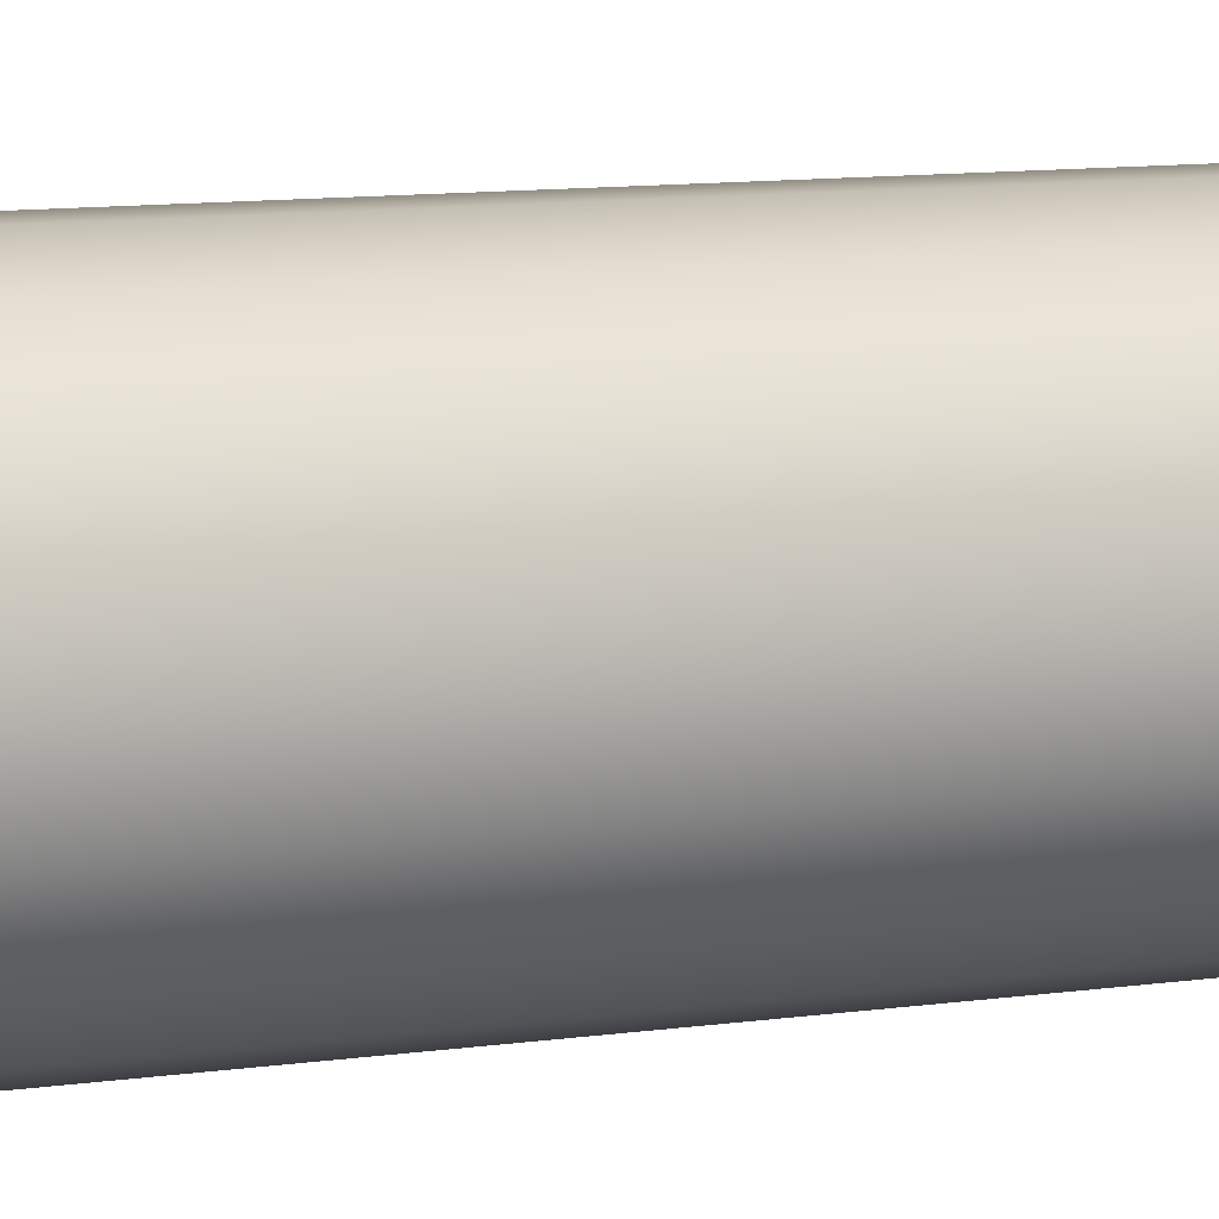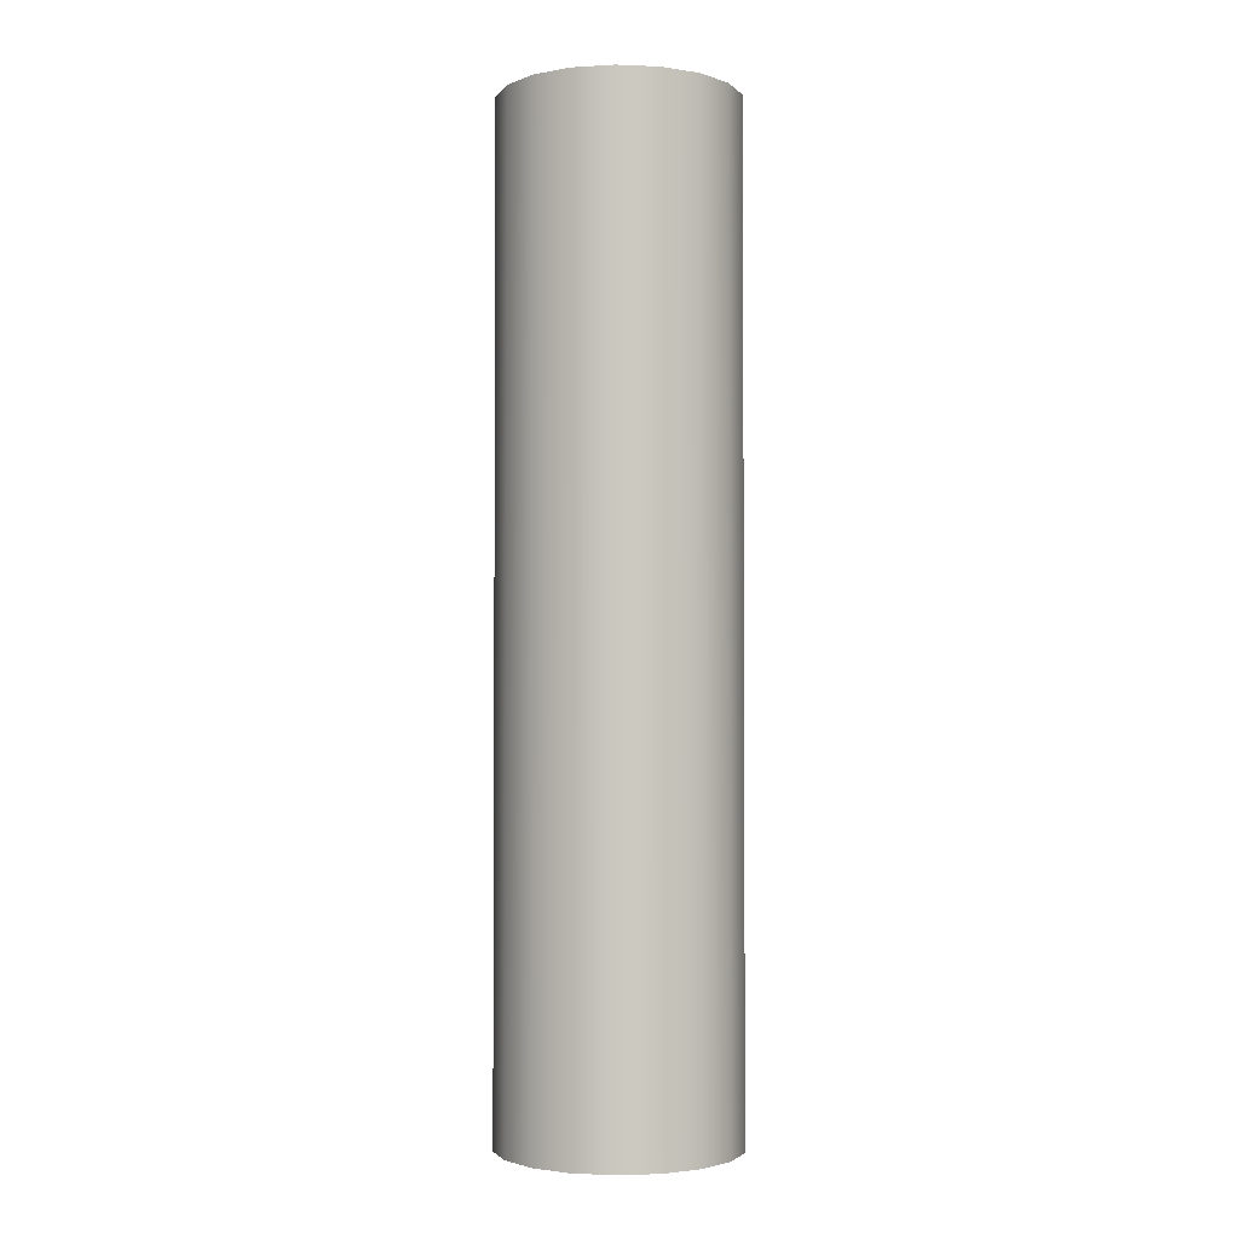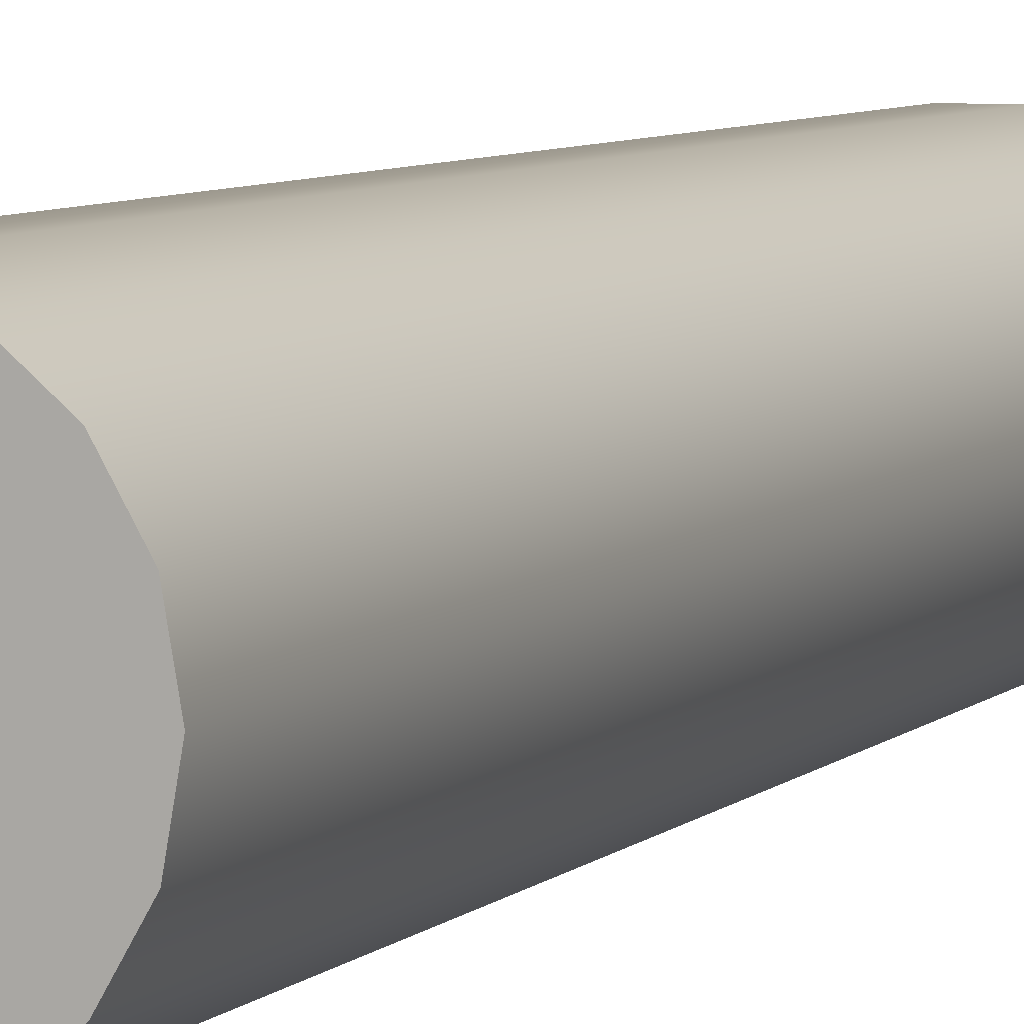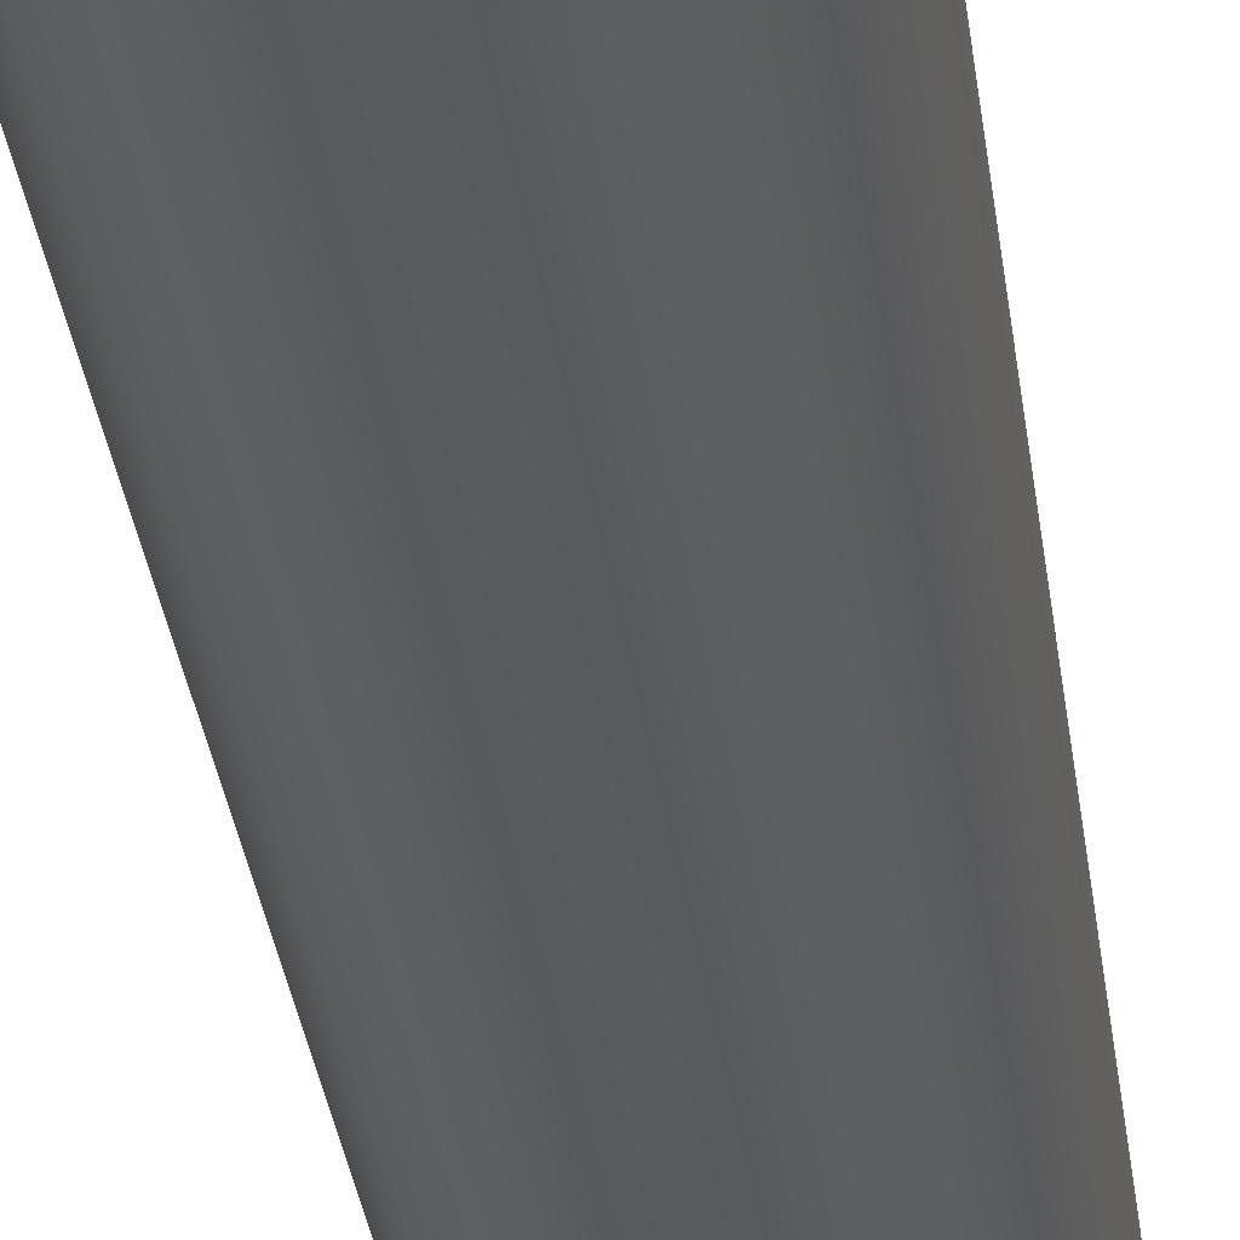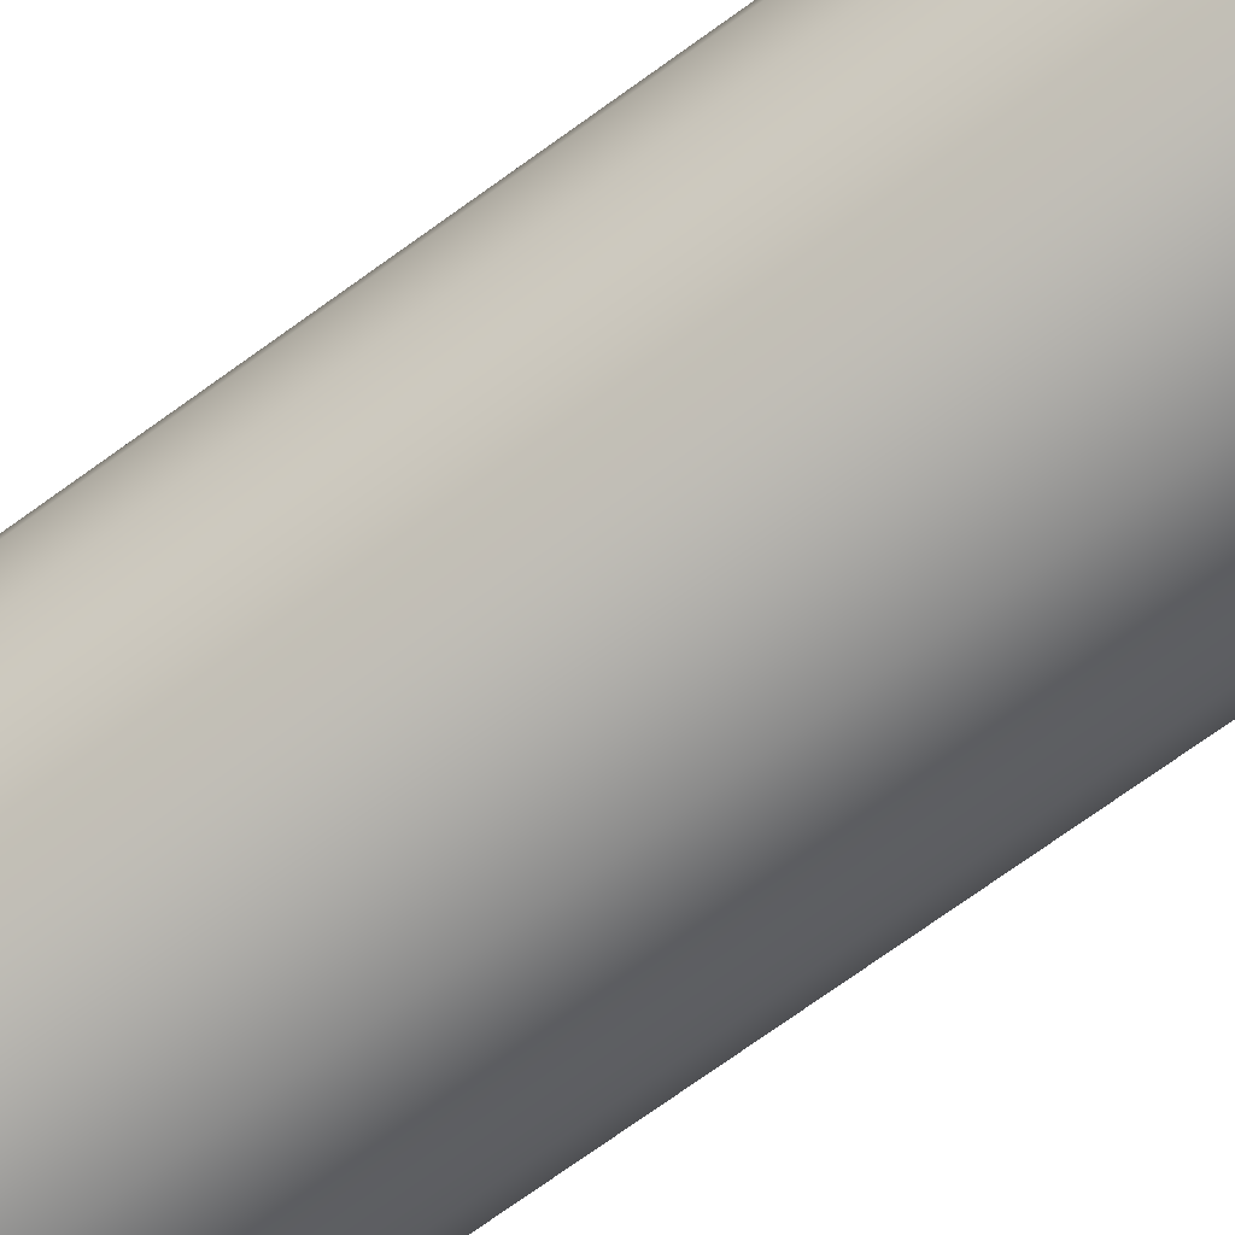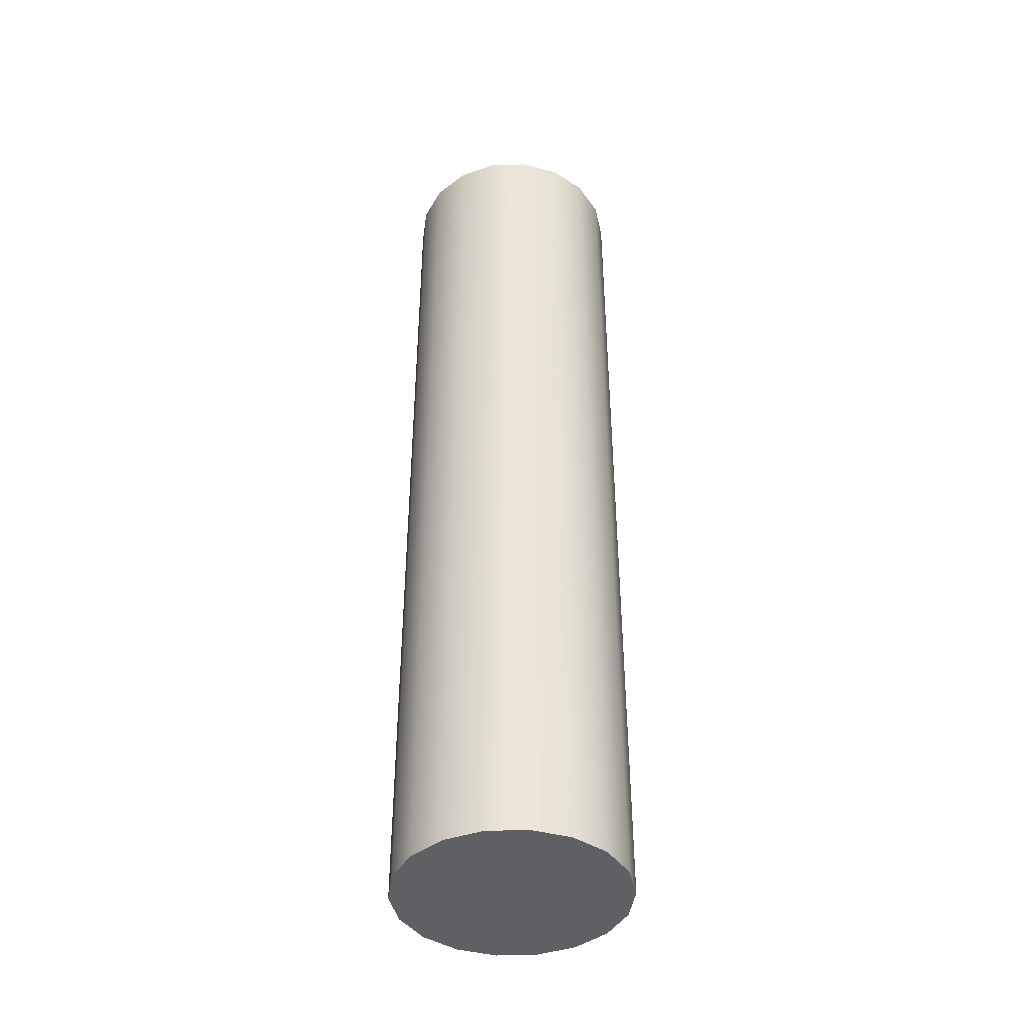
<metadata>
{"format":"obj","ext":"obj","renderer":"f3d","projection":"perspective","resolution":1024,"background":"white","views":[{"elev":8.2,"azim":-114.8,"up":"+Z"},{"elev":-2.4,"azim":31.8,"up":"+Y"},{"elev":6.3,"azim":-157.2,"up":"+Z"},{"elev":-32.4,"azim":7.2,"up":"+Z"},{"elev":-71.1,"azim":126.1,"up":"+Z"},{"elev":-42.1,"azim":-97.7,"up":"+Y"}]}
</metadata>
<code>
v  0 0 -0
v  2.819 0 -1.026
v  3 0 -0
v  2.298 0 -1.928
v  1.5 0 -2.598
v  0.5209 0 -2.954
v  -0.5209 0 -2.954
v  -1.5 0 -2.598
v  -2.298 0 -1.928
v  -2.819 0 -1.026
v  -3 0 -0
v  -2.819 0 1.026
v  -2.298 0 1.928
v  -1.5 0 2.598
v  -0.5209 0 2.954
v  0.5209 0 2.954
v  1.5 0 2.598
v  2.298 0 1.928
v  2.819 0 1.026
v  2.819 25 -1.026
v  3 25 -0
v  2.298 25 -1.928
v  1.5 25 -2.598
v  0.5209 25 -2.954
v  -0.5209 25 -2.954
v  -1.5 25 -2.598
v  -2.298 25 -1.928
v  -2.819 25 -1.026
v  -3 25 -0
v  -2.819 25 1.026
v  -2.298 25 1.928
v  -1.5 25 2.598
v  -0.5209 25 2.954
v  0.5209 25 2.954
v  1.5 25 2.598
v  2.298 25 1.928
v  2.819 25 1.026
v  0 25 -0
o Cylinder001
g Cylinder001
f 1 2 3
f 1 4 2
f 1 5 4
f 1 6 5
f 1 7 6
f 1 8 7
f 1 9 8
f 1 10 9
f 1 11 10
f 1 12 11
f 1 13 12
f 1 14 13
f 1 15 14
f 1 16 15
f 1 17 16
f 1 18 17
f 1 19 18
f 1 3 19
f 3 20 21
f 3 2 20
f 2 22 20
f 2 4 22
f 4 23 22
f 4 5 23
f 5 24 23
f 5 6 24
f 6 25 24
f 6 7 25
f 7 26 25
f 7 8 26
f 8 27 26
f 8 9 27
f 9 28 27
f 9 10 28
f 10 29 28
f 10 11 29
f 11 30 29
f 11 12 30
f 12 31 30
f 12 13 31
f 13 32 31
f 13 14 32
f 14 33 32
f 14 15 33
f 15 34 33
f 15 16 34
f 16 35 34
f 16 17 35
f 17 36 35
f 17 18 36
f 18 37 36
f 18 19 37
f 19 21 37
f 19 3 21
f 38 21 20
f 38 20 22
f 38 22 23
f 38 23 24
f 38 24 25
f 38 25 26
f 38 26 27
f 38 27 28
f 38 28 29
f 38 29 30
f 38 30 31
f 38 31 32
f 38 32 33
f 38 33 34
f 38 34 35
f 38 35 36
f 38 36 37
f 38 37 21

</code>
